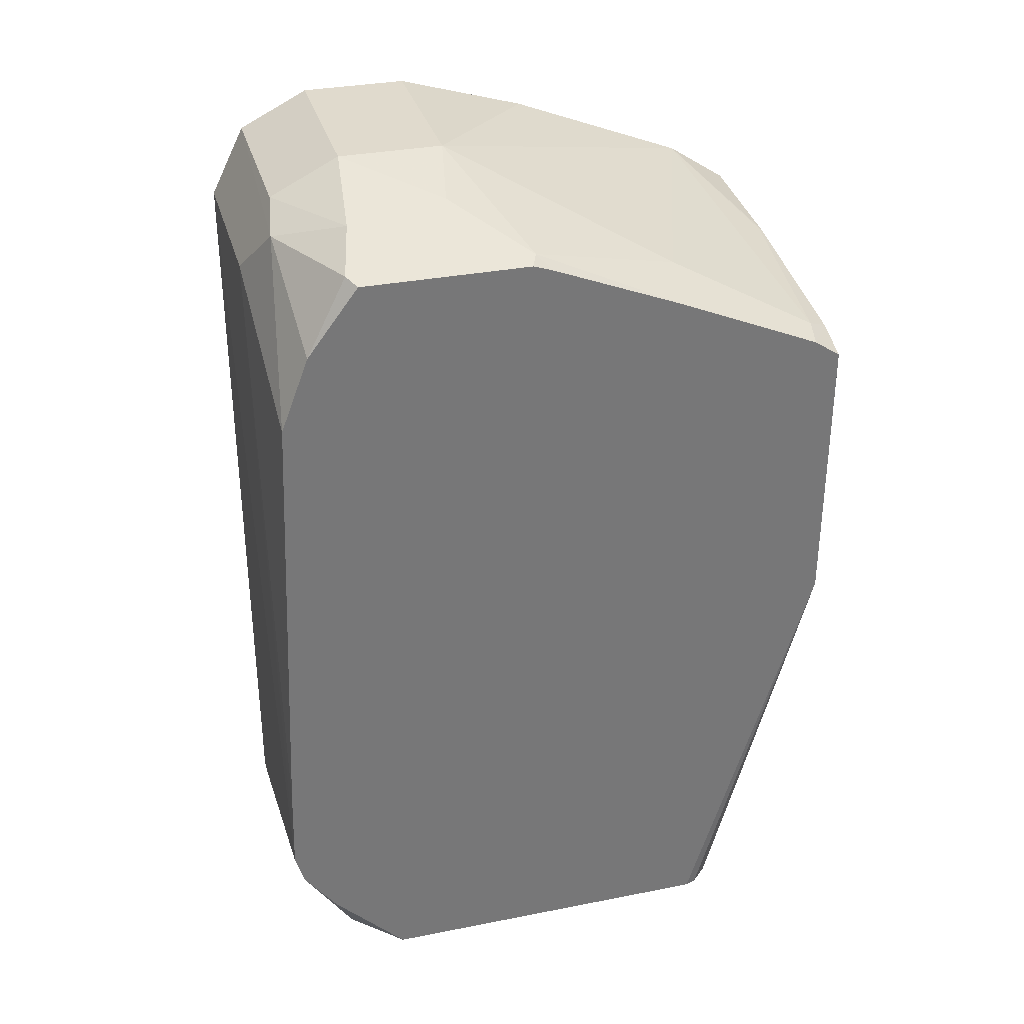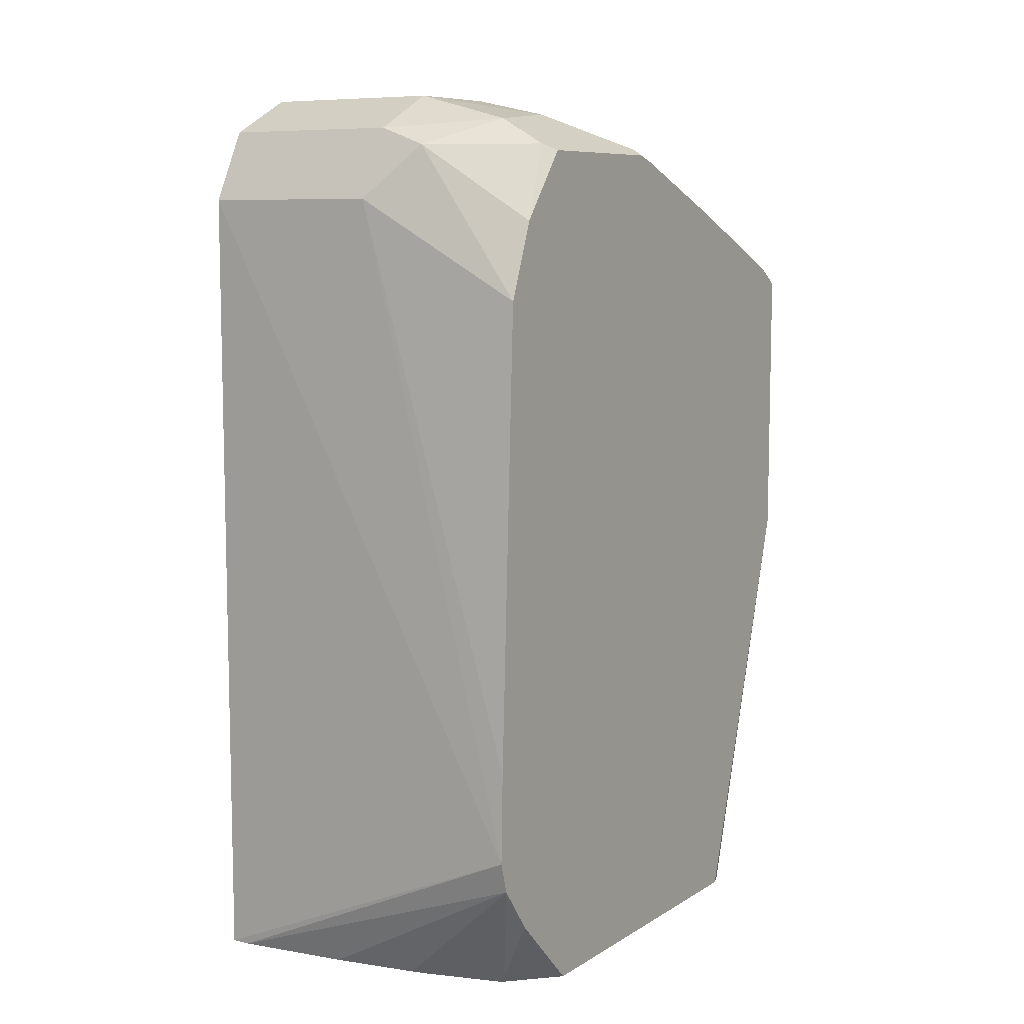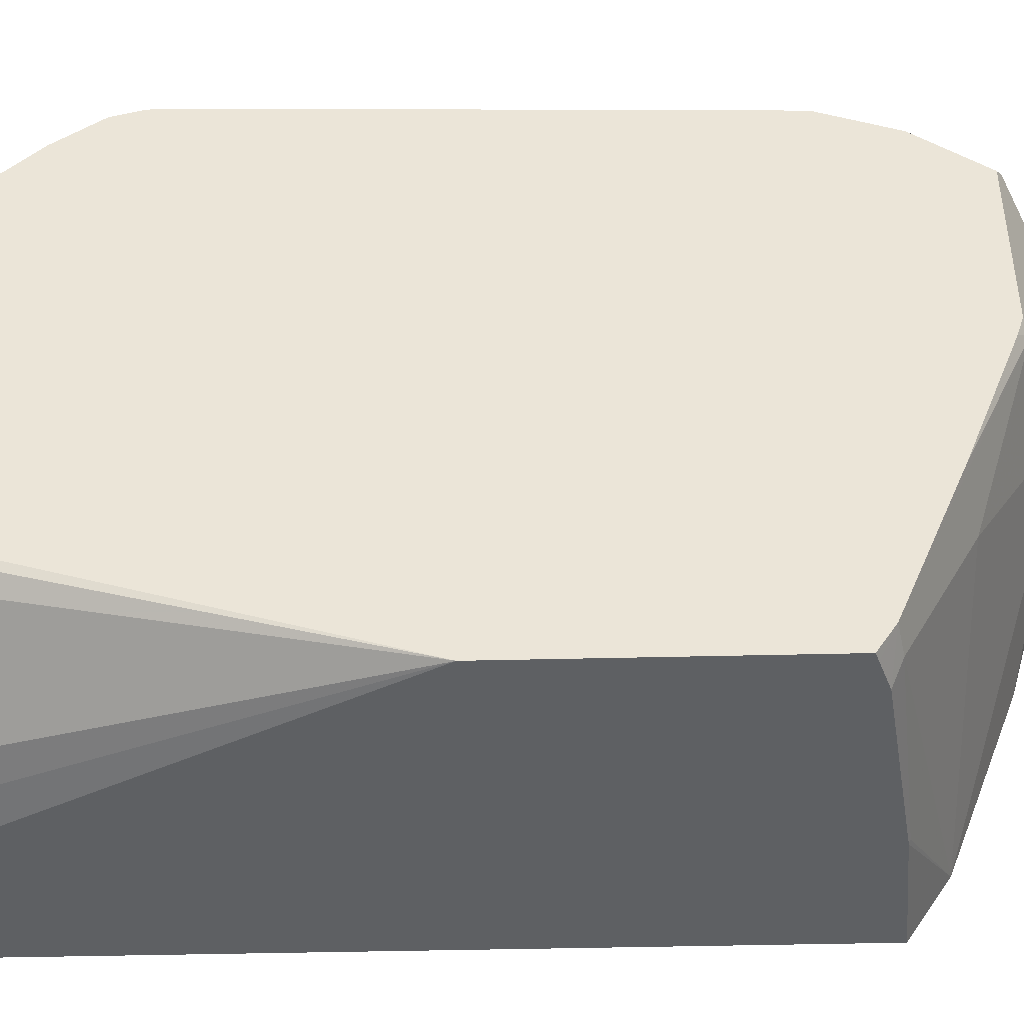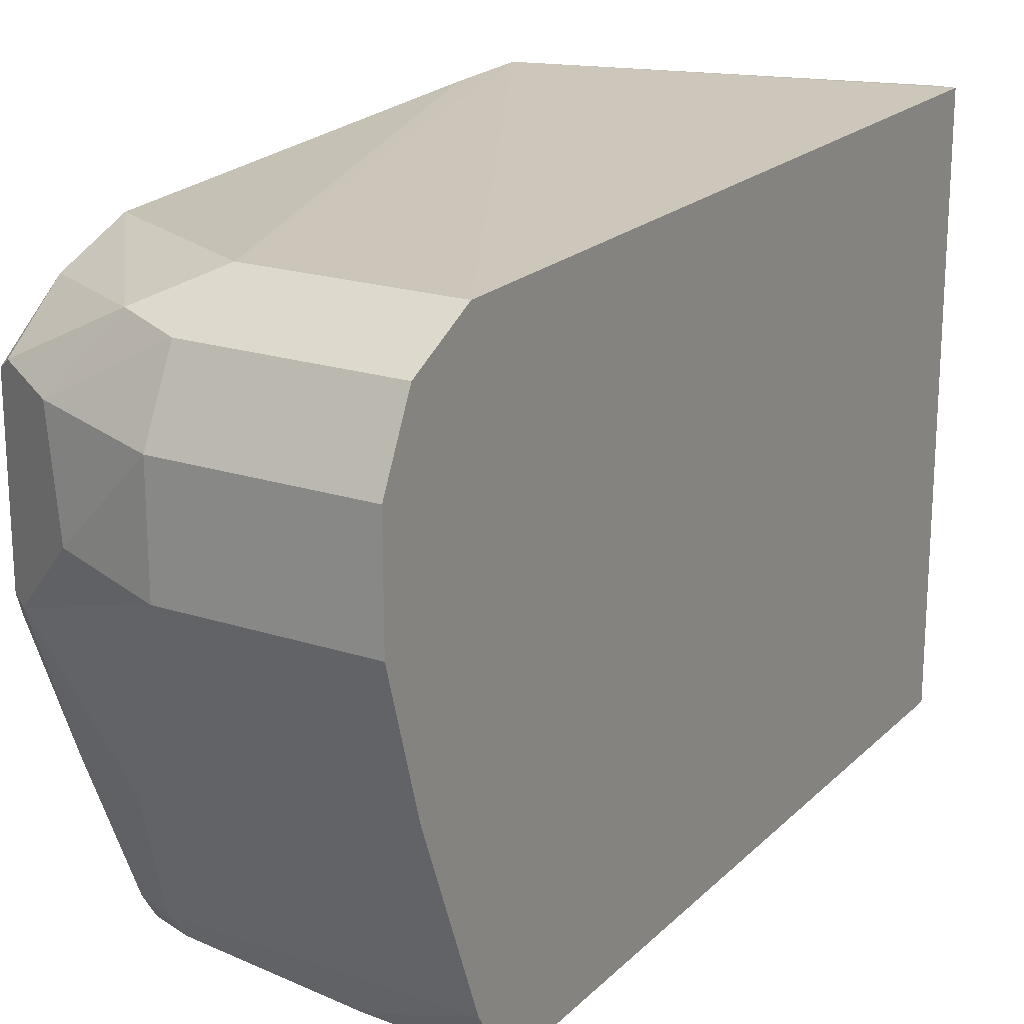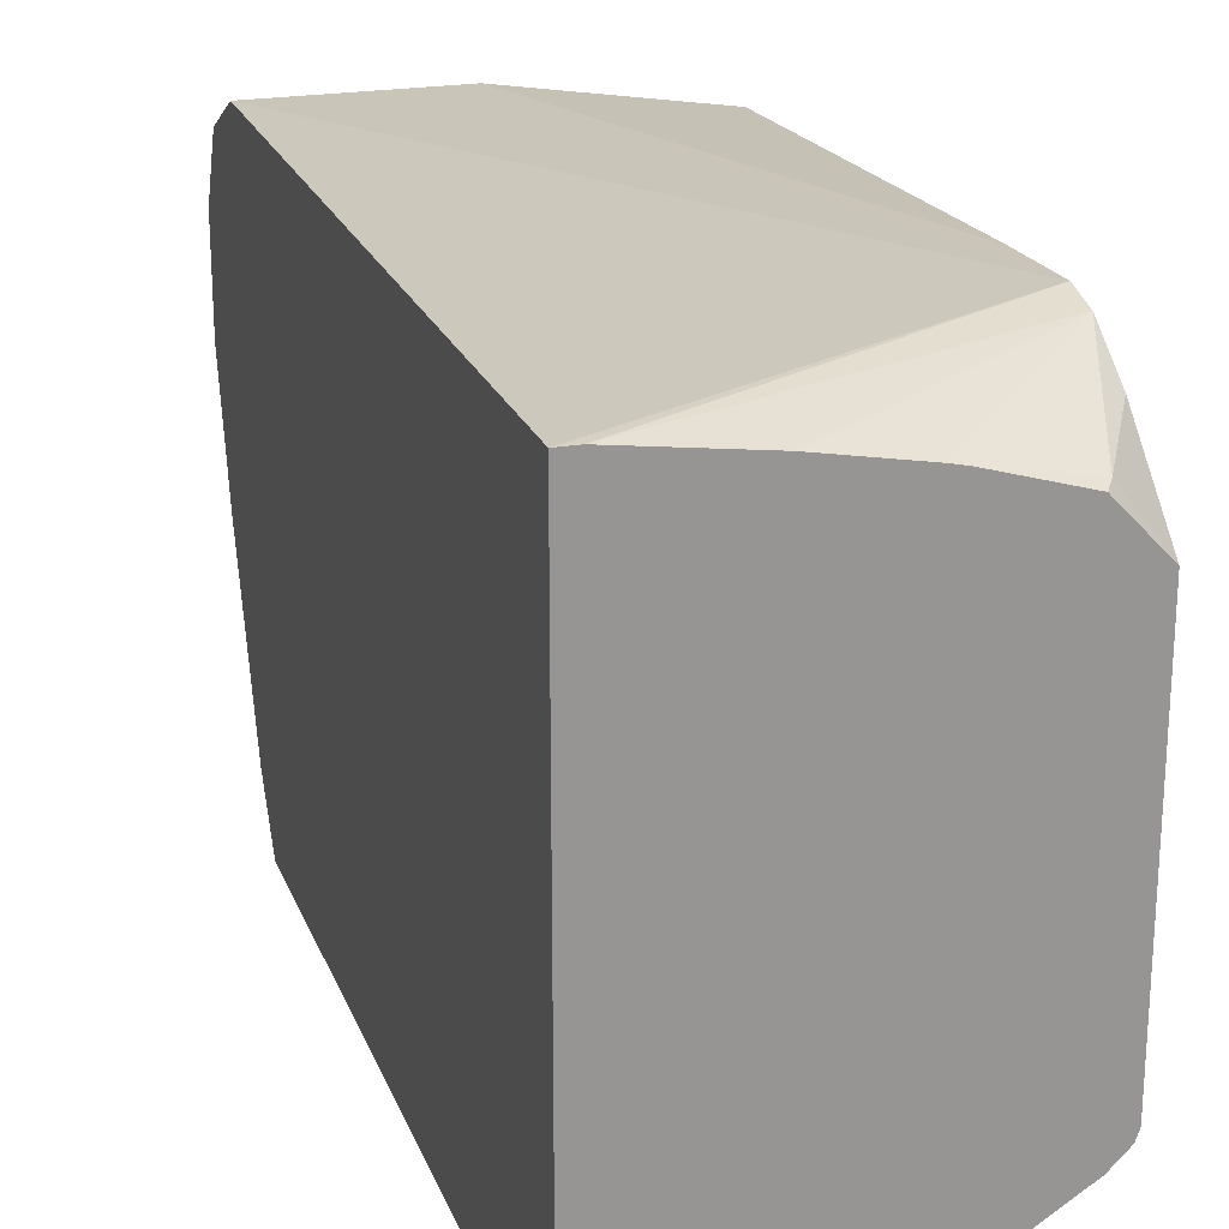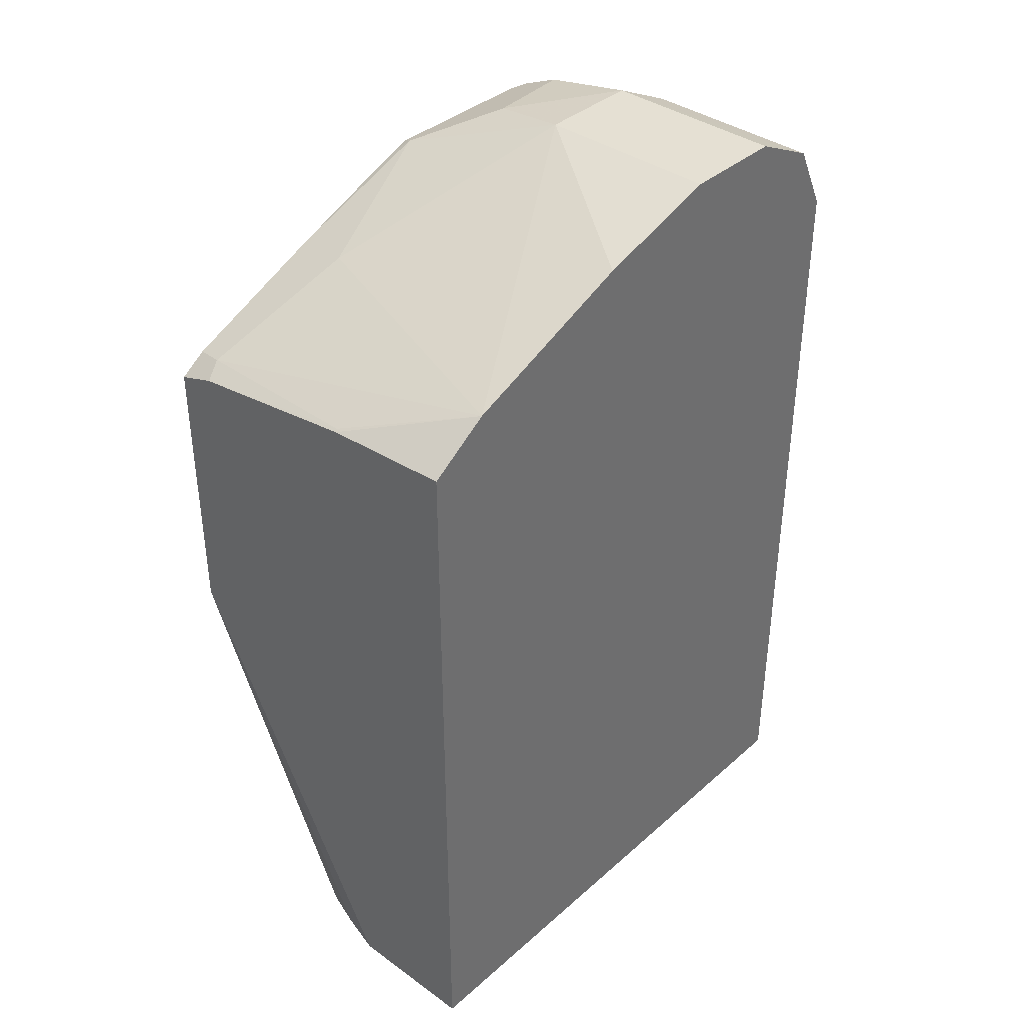
<metadata>
{"format":"obj","ext":"obj","renderer":"f3d","projection":"perspective","resolution":1024,"background":"white","views":[{"elev":33.0,"azim":-105.2,"up":"+Z"},{"elev":8.3,"azim":-147.4,"up":"+Z"},{"elev":-42.2,"azim":-88.3,"up":"+Y"},{"elev":20.0,"azim":31.0,"up":"+Y"},{"elev":21.9,"azim":162.4,"up":"+Y"},{"elev":38.1,"azim":42.2,"up":"+Z"}]}
</metadata>
<code>
v -0.2341 0.2551 0.6613
v -0.09315 0.2499 0.6004
v -0.1006 0.2499 0.6004
v -0.2341 0.2516 0.649
v -0.2341 0.2542 0.6966
v -0.1666 0.2499 0.9164
v -0.09315 0.2499 0.9164
v -0.09315 0.0196 0.6004
v -0.1453 0.2438 0.6004
v -0.2341 0.2381 0.6305
v -0.1788 0.2377 0.6004
v -0.1845 0.2365 0.6004
v -0.2187 0.2291 0.604
v -0.2341 0.2467 0.8779
v -0.1874 0.2395 0.9372
v -0.09315 0.2466 0.9229
v -0.1462 0.0196 0.6004
v -0.09315 0.0196 0.8984
v -0.2341 0.2085 0.6004
v -0.216 0.2273 0.6004
v -0.2341 0.2354 0.9078
v -0.2291 0.2187 0.9372
v -0.2083 0.2135 0.9476
v -0.1666 0.236 0.9441
v -0.09315 0.236 0.9441
v -0.1635 0.02437 0.6004
v -0.2341 0.0196 0.7663
v -0.09315 0.04364 0.9144
v -0.1452 0.0196 0.8949
v -0.2341 0.07027 0.6004
v -0.2341 0.215 0.9347
v -0.2291 0.1458 0.9372
v -0.2013 0.1736 0.9511
v -0.1666 0.2083 0.958
v -0.09315 0.2295 0.9474
v -0.1788 0.02949 0.6004
v -0.2326 0.06603 0.6004
v -0.2256 0.05895 0.6004
v -0.2341 0.0196 0.8792
v -0.2221 0.02779 0.8886
v -0.1458 0.02085 0.8956
v -0.09315 0.1151 0.9427
v -0.1666 0.1666 0.958
v -0.2083 0.08331 0.9164
v -0.2181 0.0196 0.8845
v -0.2341 0.1482 0.9347
v -0.2341 0.1408 0.9322
v -0.2341 0.08848 0.9112
v -0.2341 0.03016 0.8862
v -0.09315 0.2083 0.958
v -0.2303 0.0196 0.8804
v -0.09315 0.1666 0.958
f 18 28 29
f 24 35 25
f 23 34 24
f 23 33 34
f 22 33 23
f 22 32 33
f 22 46 32
f 22 31 46
f 21 31 22
f 24 34 35
f 15 21 22
f 15 25 16
f 15 24 25
f 15 23 24
f 15 22 23
f 14 21 15
f 13 20 19
f 12 20 13
f 10 13 19
f 8 27 17
f 26 27 36
f 8 39 27
f 17 27 26
f 27 30 37
f 32 49 44
f 27 38 36
f 8 51 39
f 45 49 51
f 42 52 43
f 40 44 49
f 40 45 41
f 40 49 45
f 39 51 49
f 34 50 35
f 34 52 50
f 34 43 52
f 27 37 38
f 33 43 34
f 32 48 49
f 32 47 48
f 32 46 47
f 32 43 33
f 29 41 45
f 28 44 40
f 28 43 44
f 28 42 43
f 28 41 29
f 28 40 41
f 32 44 43
f 8 45 51
f 2 50 52
f 8 18 29
f 2 36 38
f 2 26 36
f 2 17 26
f 2 8 17
f 1 7 2
f 1 6 7
f 1 5 6
f 1 14 5
f 1 21 14
f 1 31 21
f 2 38 37
f 1 46 31
f 1 48 47
f 1 49 48
f 1 39 49
f 1 27 39
f 1 30 27
f 1 19 30
f 1 10 19
f 1 4 10
f 1 3 4
f 8 29 45
f 1 47 46
f 2 37 30
f 1 2 3
f 2 19 20
f 2 30 19
f 6 16 7
f 6 15 16
f 5 14 6
f 4 13 10
f 4 12 13
f 4 11 12
f 4 9 11
f 3 9 4
f 2 18 8
f 2 28 18
f 6 14 15
f 2 52 42
f 2 20 12
f 2 35 50
f 2 25 35
f 2 16 25
f 2 7 16
f 2 9 3
f 2 11 9
f 2 12 11
f 2 42 28

</code>
